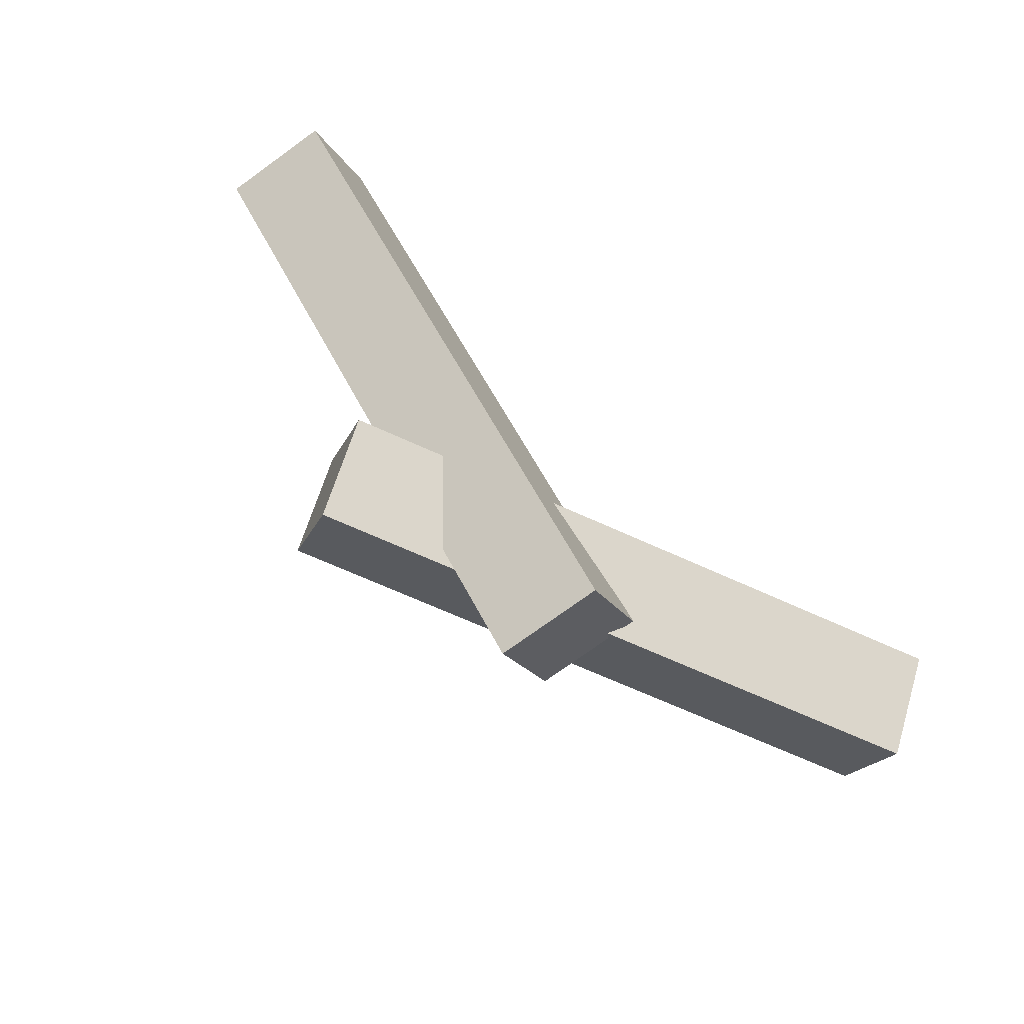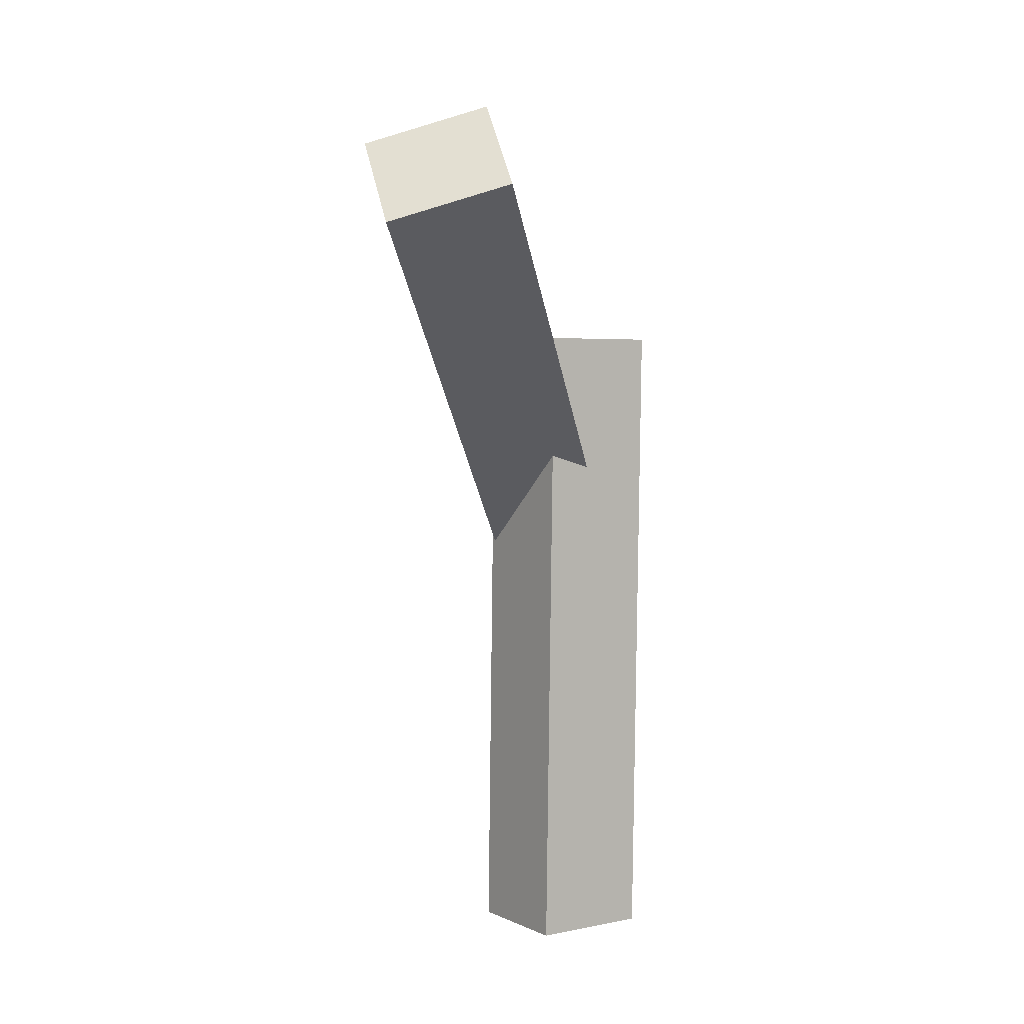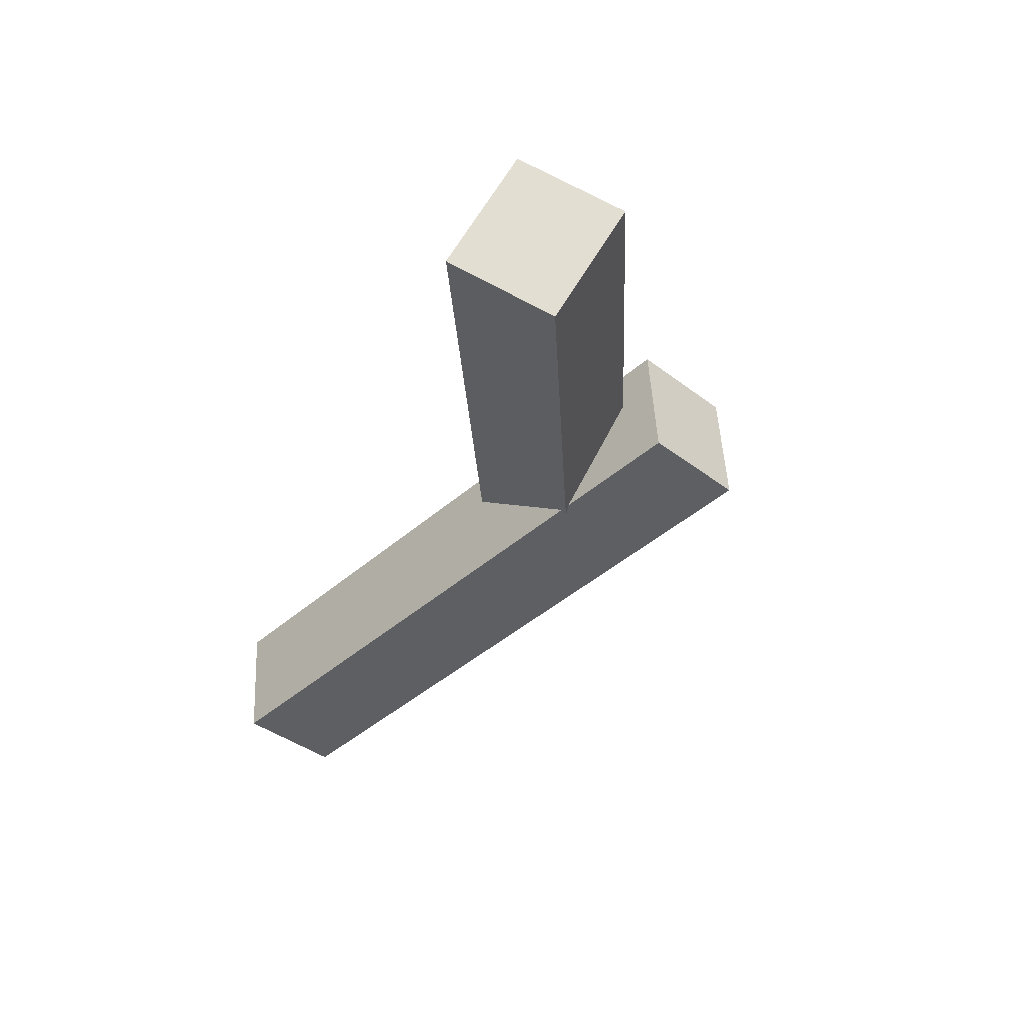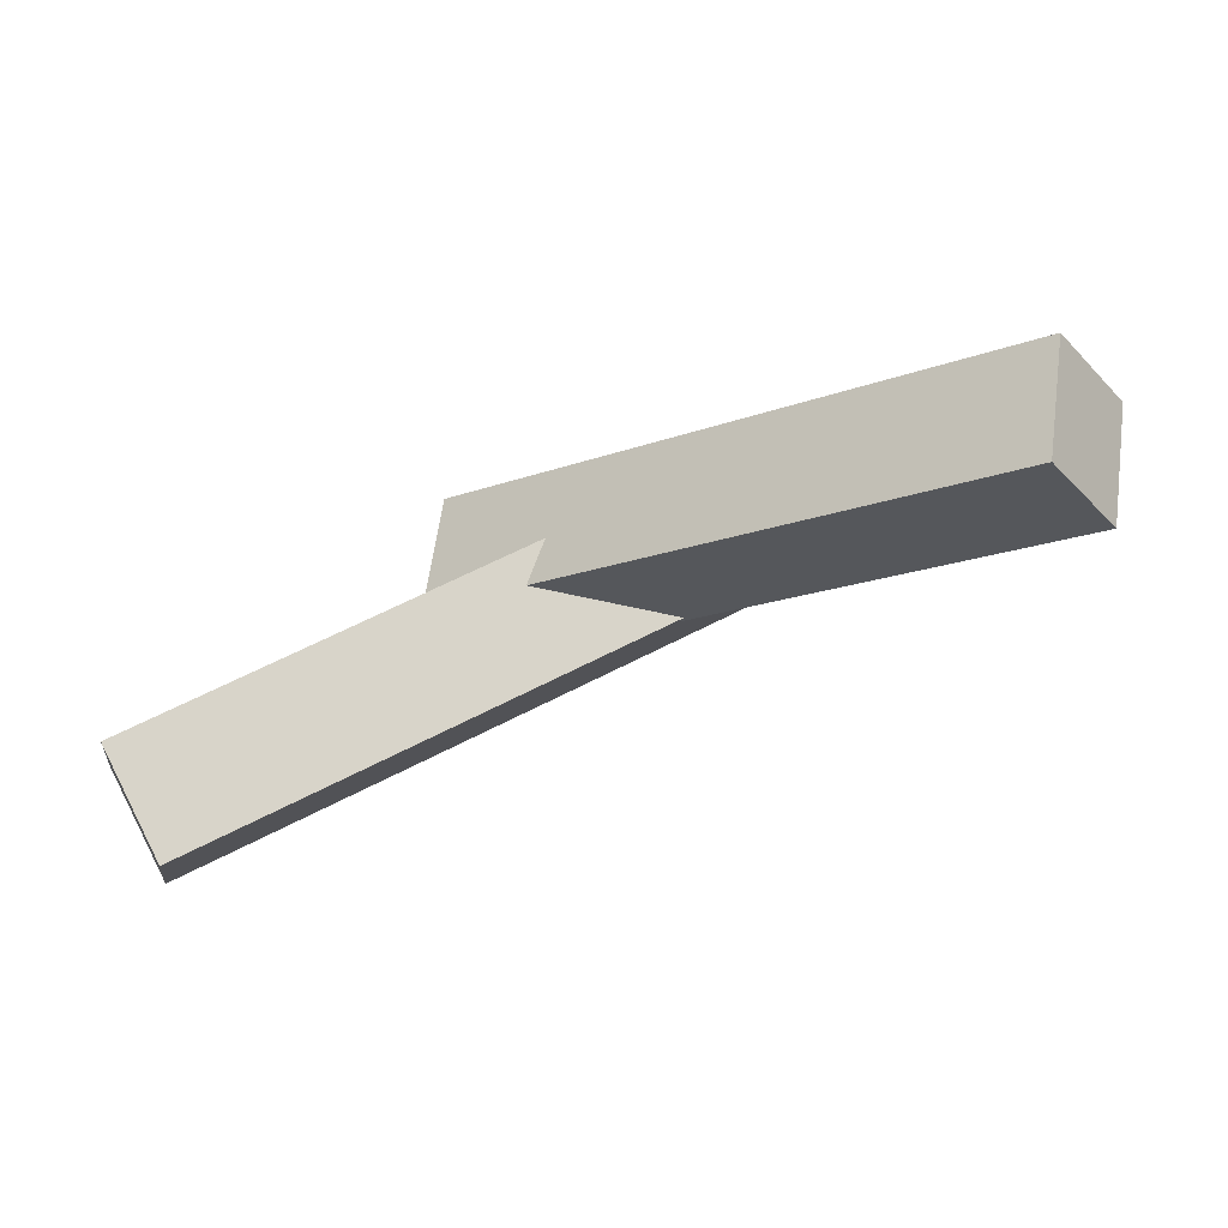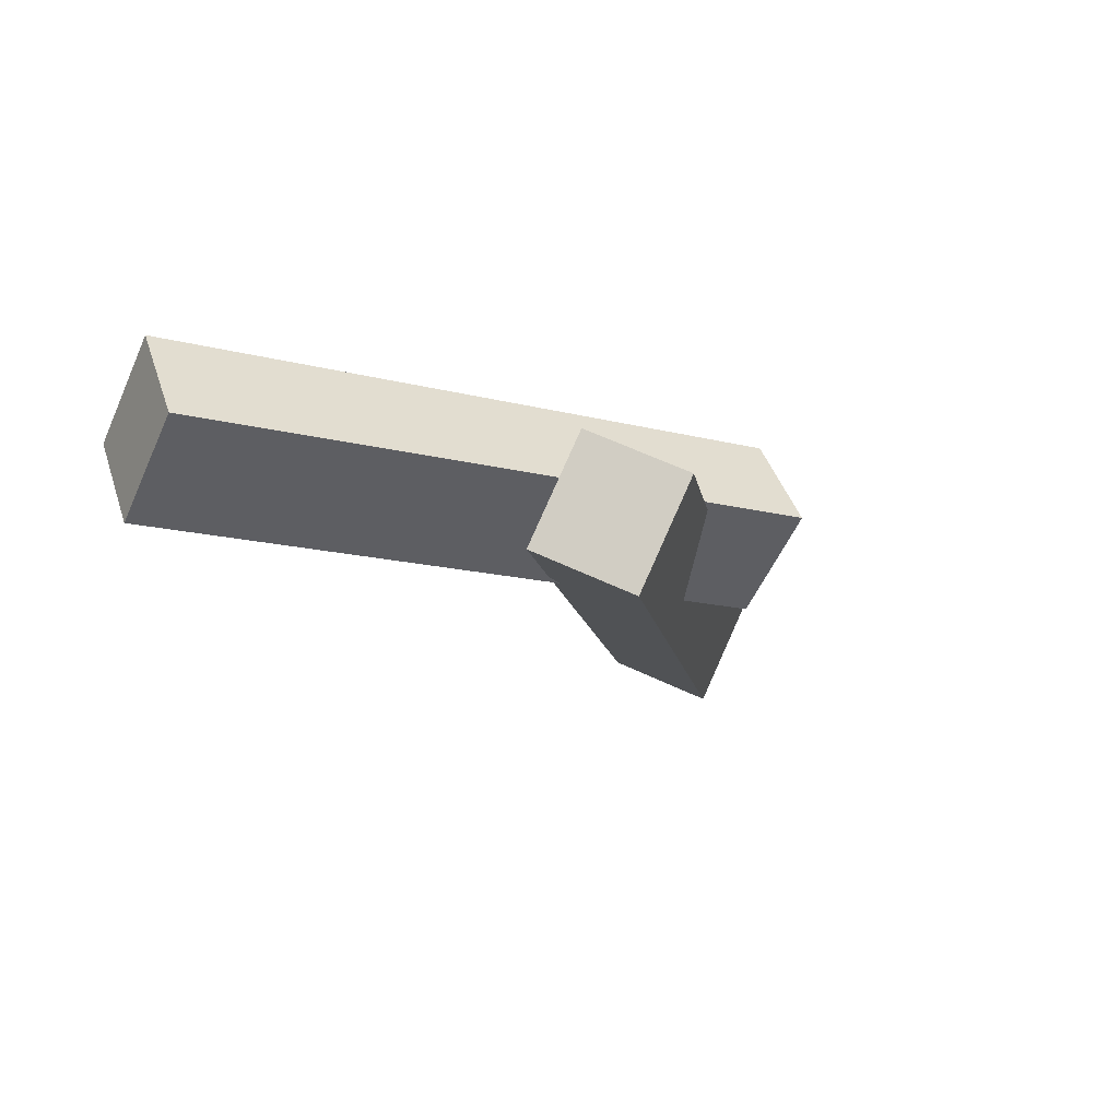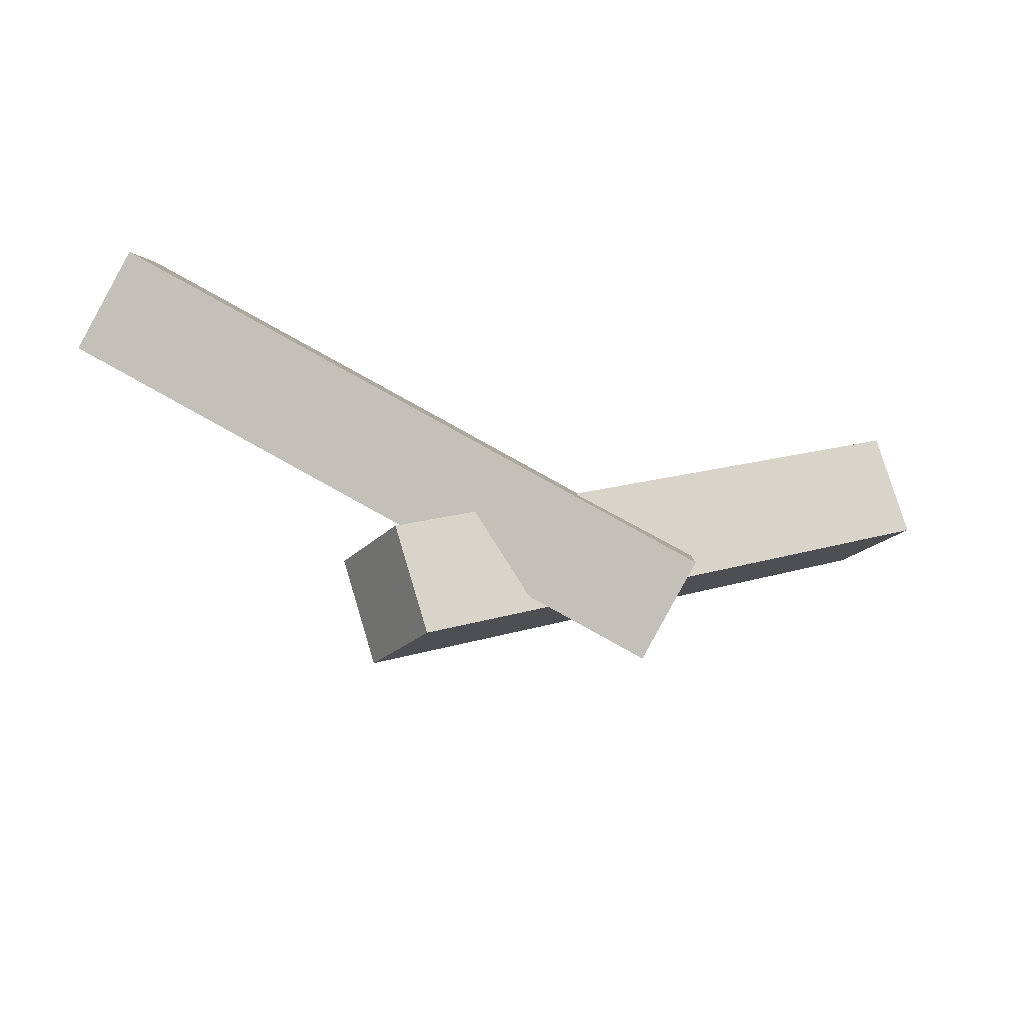
<metadata>
{"format":"obj","ext":"obj","renderer":"f3d","projection":"perspective","resolution":1024,"background":"white","views":[{"elev":45.4,"azim":-138.3,"up":"+Z"},{"elev":-65.9,"azim":-104.4,"up":"+Y"},{"elev":-10.3,"azim":72.6,"up":"+Z"},{"elev":4.8,"azim":15.5,"up":"+Z"},{"elev":11.7,"azim":131.6,"up":"+Z"},{"elev":59.2,"azim":-174.1,"up":"+Z"}]}
</metadata>
<code>
o Cube_Cube.001
v -2.025 -1.158 -0.6368
v -2.266 -0.607 -0.8437
v -1.92 -0.679 -1.441
v -1.678 -1.23 -1.234
v 1.003 1.158 0.03484
v 1.245 0.607 0.2417
v 0.6561 1.23 0.6319
v 0.898 0.679 0.8388
f 1 2 3
f 4 3 5
f 6 5 7
f 8 7 2
f 5 3 2
f 4 6 8
f 1 3 4
f 4 5 6
f 6 7 8
f 8 2 1
f 5 2 7
f 4 8 1
o Cube.001_Cube.002
v -0.8184 0.5629 0.5228
v -0.5623 1.053 0.2073
v -0.5588 0.6753 -0.3754
v -0.8148 0.1857 -0.05988
v 2.878 -0.5831 0.4605
v 2.622 -1.073 0.776
v 2.874 -0.2058 1.043
v 2.618 -0.6955 1.359
f 9 10 11
f 12 11 13
f 14 13 15
f 16 15 10
f 13 11 10
f 12 14 16
f 9 11 12
f 12 13 14
f 14 15 16
f 16 10 9
f 13 10 15
f 12 16 9

</code>
